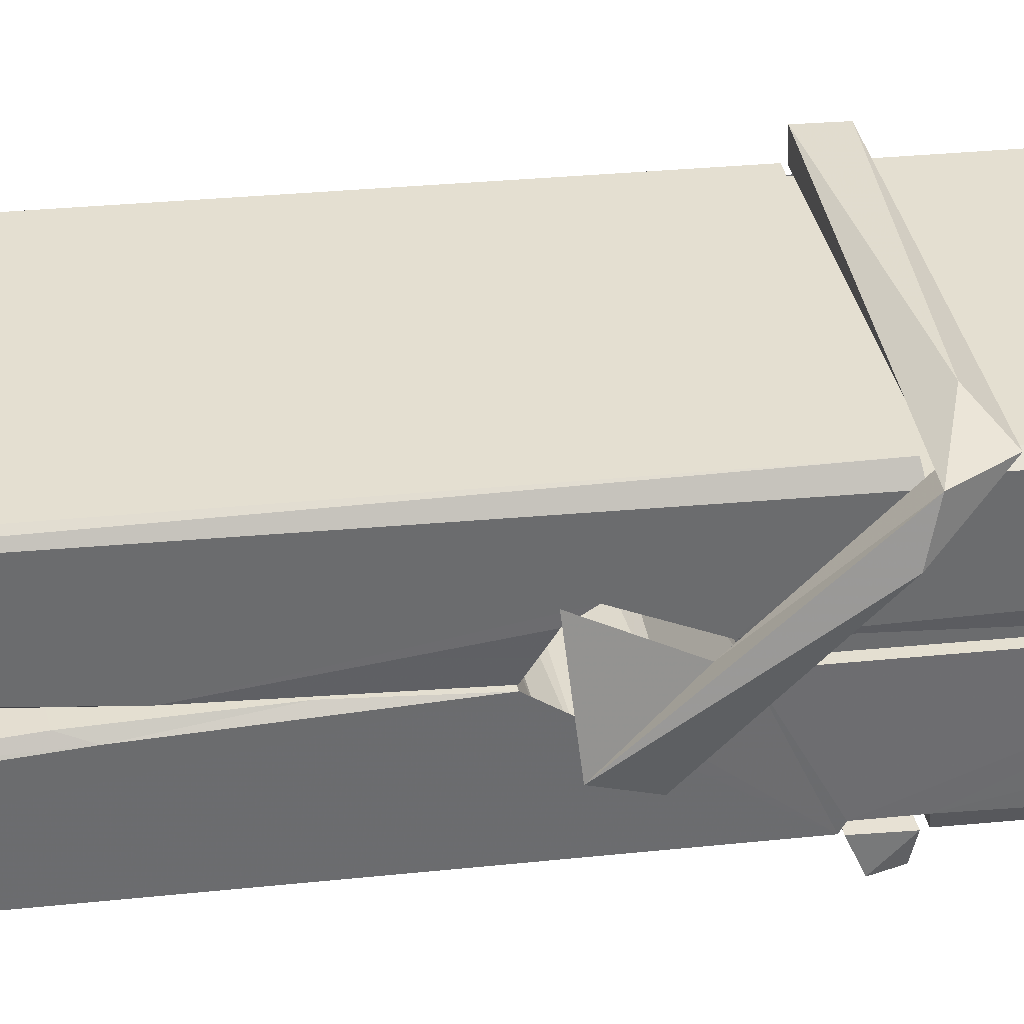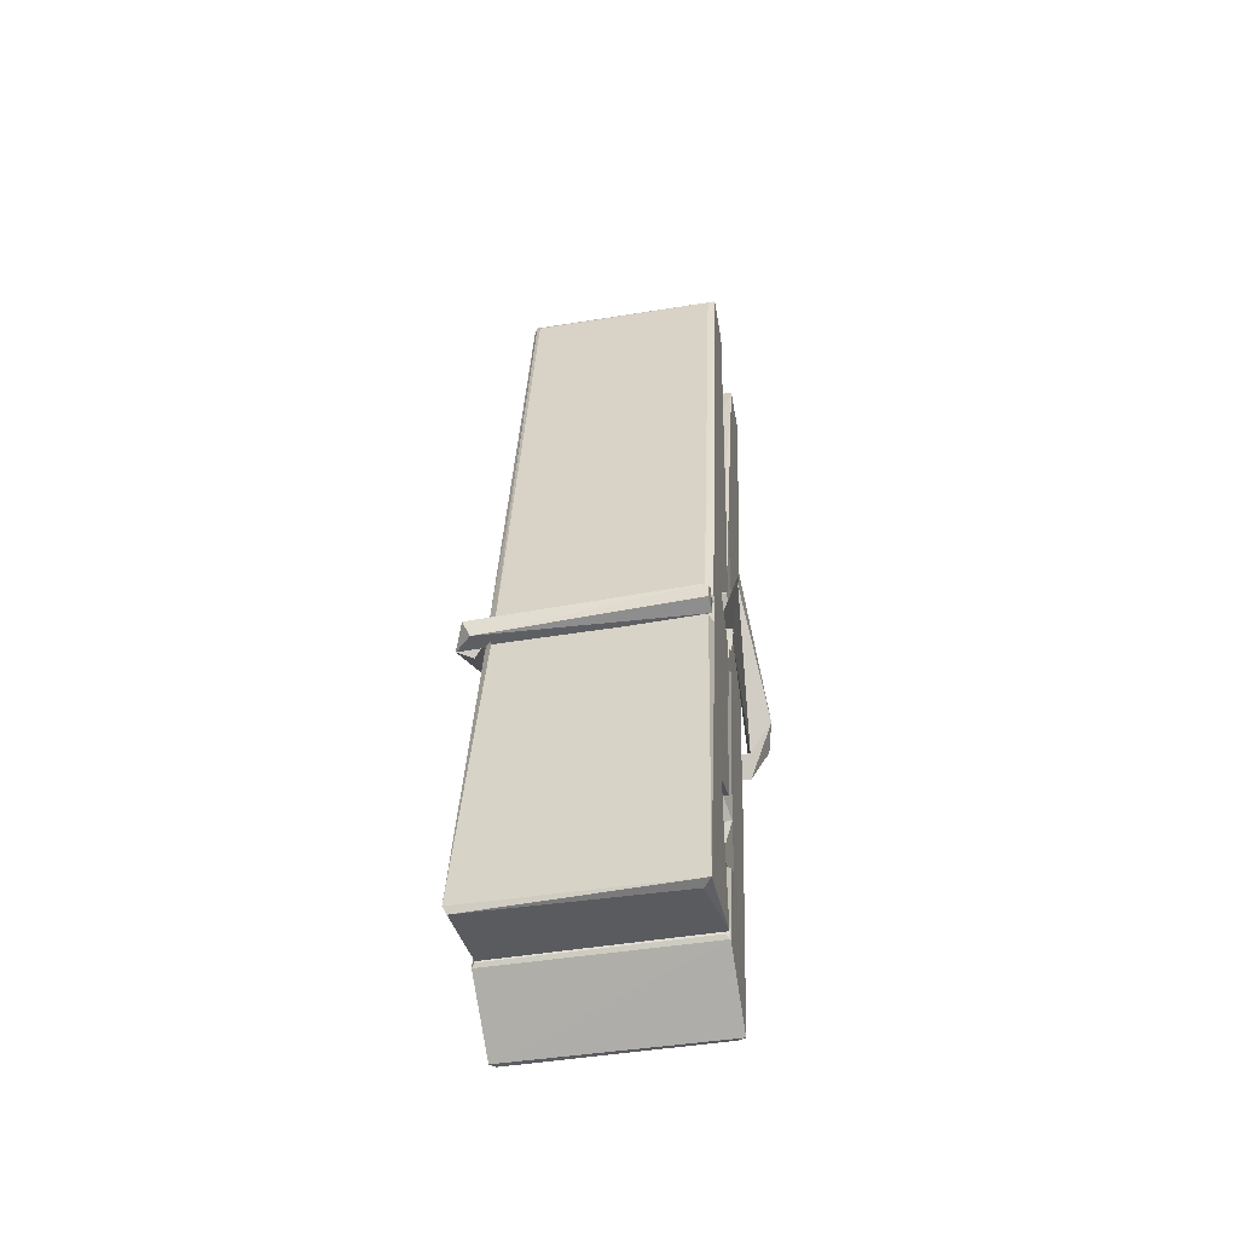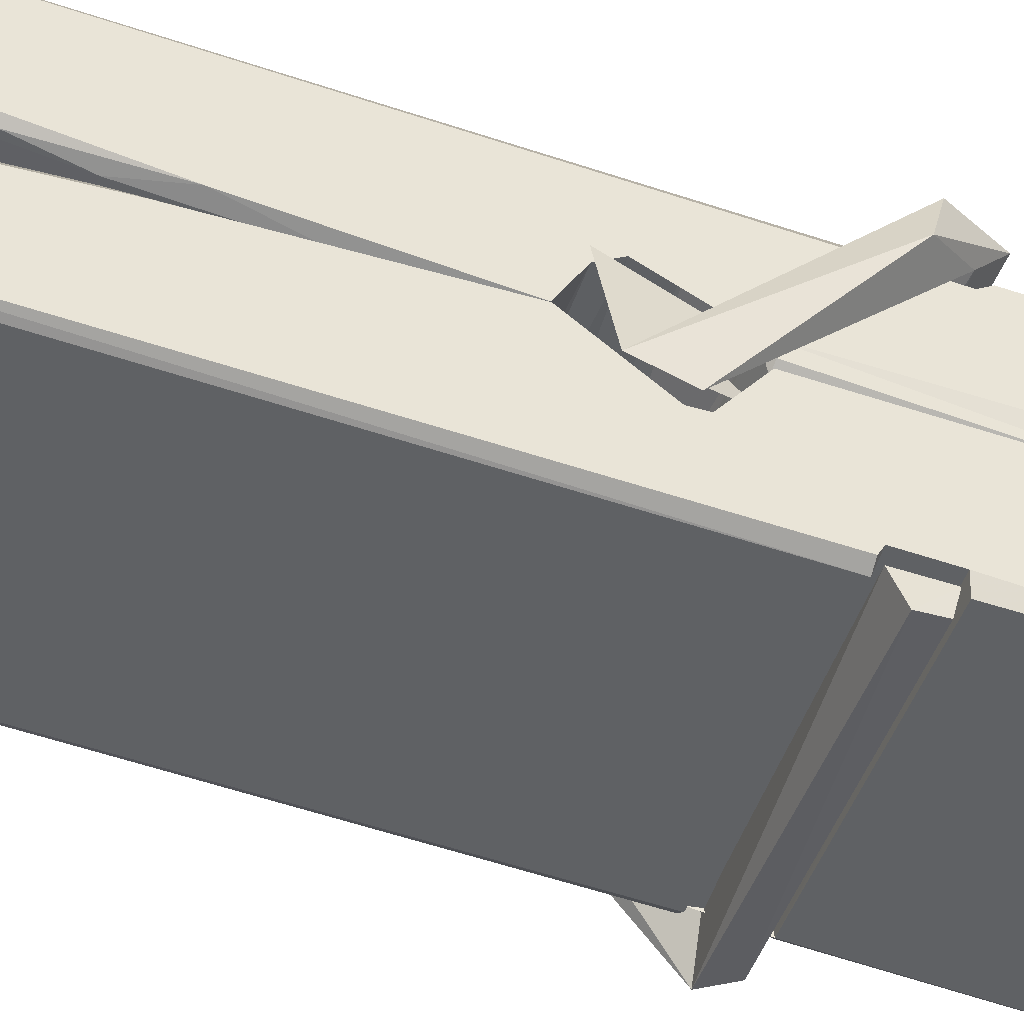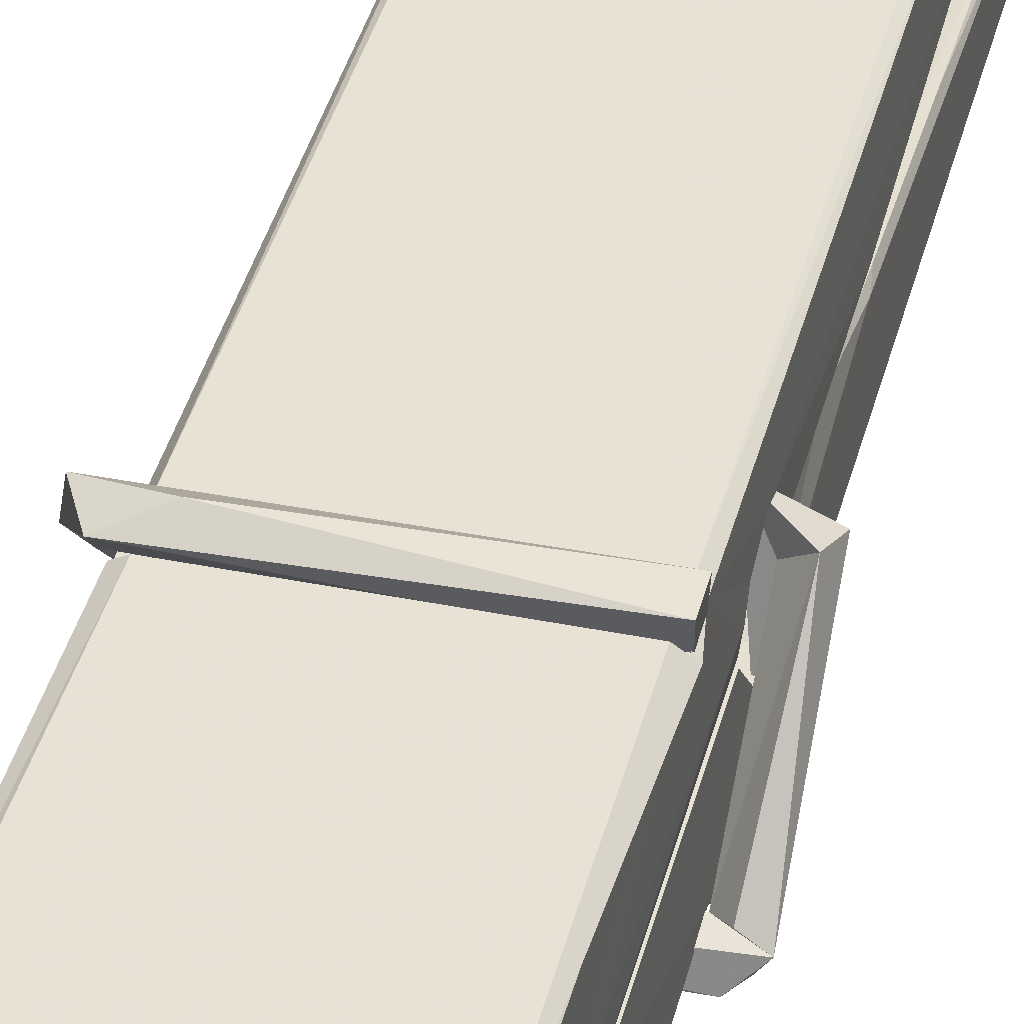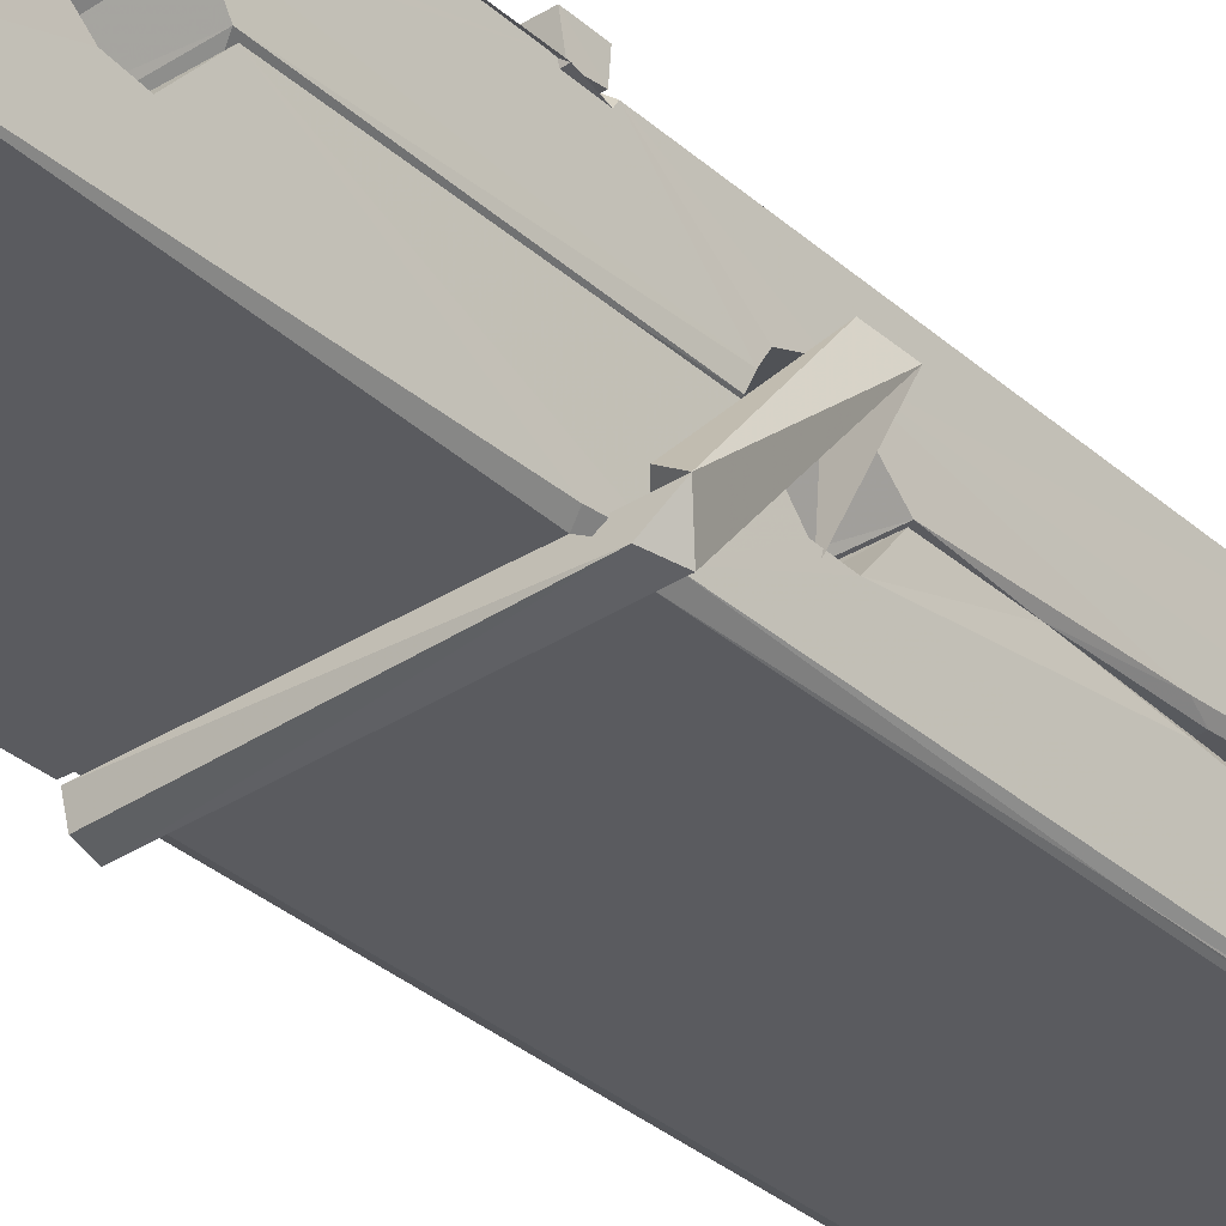
<metadata>
{"format":"obj","ext":"obj","renderer":"f3d","projection":"perspective","resolution":1024,"background":"white","views":[{"elev":37.1,"azim":-101.0,"up":"+Z"},{"elev":-52.4,"azim":-168.7,"up":"+Y"},{"elev":-44.1,"azim":-107.3,"up":"+Z"},{"elev":36.3,"azim":15.9,"up":"+Z"},{"elev":-36.8,"azim":40.1,"up":"+Z"}]}
</metadata>
<code>
v 1.818 9.836 -9.173
v 1.981 9.87 -9.232
v 1.819 9.868 -9.233
v 1.823 9.871 -9.234
v 1.806 10.41 -9.189
v 1.808 10.49 -9.176
v 1.805 10.59 -9.159
v 1.81 10.38 -9.195
v 1.963 10.59 -9.158
v 1.804 10.59 -9.116
v 1.804 10.35 -9.196
v 1.797 10.63 -9.152
v 1.978 10 -9.223
v 1.811 10.11 -9.154
v 1.808 10.19 -9.2
v 1.815 9.938 -9.22
v 1.815 9.945 -9.207
v 1.814 9.993 -9.21
v 1.979 9.952 -9.205
v 1.974 9.972 -9.198
v 1.819 9.955 -9.2
v 1.973 10.22 -9.181
v 1.968 10.24 -9.185
v 1.807 10.24 -9.188
v 1.808 10.25 -9.207
v 1.971 10.26 -9.208
v 1.816 10.13 -9.148
v 1.958 10.59 -9.16
v 1.96 10.63 -9.154
v 1.964 10.39 -9.196
v 1.973 10.2 -9.191
v 1.972 10.19 -9.211
v 1.973 10.19 -9.202
v 1.972 10.01 -9.226
v 1.979 9.872 -9.234
v 1.976 9.876 -9.235
v 1.979 10.12 -9.159
v 1.818 10.11 -9.15
v 1.958 10.59 -9.117
v 1.96 10.5 -9.178
v 1.808 10.21 -9.18
v 1.817 10 -9.225
v 1.824 9.973 -9.197
v 1.979 9.94 -9.228
v 1.812 10.31 -9.203
v 1.966 10.31 -9.204
v 1.807 10.23 -9.181
v 1.798 10.62 -9.117
v 1.805 10.62 -9.114
v 1.962 10.63 -9.115
v 1.966 10.47 -9.129
v 1.975 10.14 -9.153
v 1.975 9.937 -9.231
v 1.982 9.84 -9.175
v 1.978 9.841 -9.17
v 1.823 9.838 -9.169
v 1.816 9.865 -9.231
v 1.968 10.37 -9.194
v 1.978 9.993 -9.206
v 1.813 10.18 -9.212
v 1.968 10.19 -9.213
v 1.975 10.14 -9.157
v 1.808 10.18 -9.209
v 1.975 10.11 -9.156
v 1.97 10.11 -9.151
v 1.82 9.933 -9.23
v 1.81 10.13 -9.156
v 1.811 10.11 -9.158
v 1.97 10.14 -9.149
v 1.8 10.63 -9.209
v 1.978 9.871 -9.237
v 1.807 10.38 -9.202
v 1.804 10.49 -9.205
v 1.962 10.63 -9.213
v 1.961 10.63 -9.246
v 1.968 10.37 -9.208
v 1.966 10.39 -9.204
v 1.963 10.5 -9.206
v 1.803 10.37 -9.207
v 1.813 10 -9.226
v 1.978 10.01 -9.227
v 1.979 9.947 -9.247
v 1.813 9.983 -9.257
v 1.812 10.12 -9.284
v 1.977 9.997 -9.248
v 1.811 10.22 -9.241
v 1.968 10.24 -9.231
v 1.814 10.24 -9.227
v 1.972 10.23 -9.24
v 1.807 10.25 -9.209
v 1.808 10.2 -9.238
v 1.972 10.2 -9.234
v 1.972 10.21 -9.24
v 1.969 10.26 -9.21
v 1.809 10.18 -9.213
v 1.802 10.63 -9.249
v 1.962 10.39 -9.203
v 1.978 9.963 -9.258
v 1.968 10.13 -9.286
v 1.966 10.34 -9.269
v 1.956 10.63 -9.25
v 1.955 10.64 -9.221
v 1.959 10.63 -9.21
v 1.959 10.5 -9.206
v 1.807 10.23 -9.237
v 1.978 9.981 -9.259
v 1.814 9.948 -9.252
v 1.816 9.868 -9.235
v 1.809 10.31 -9.204
v 1.967 10.31 -9.205
v 1.968 10.16 -9.284
v 1.796 10.63 -9.246
v 1.802 10.63 -9.244
v 1.959 10.63 -9.248
v 1.973 10.16 -9.279
v 1.974 10.13 -9.281
v 1.981 9.853 -9.305
v 1.823 9.846 -9.296
v 1.809 10.13 -9.276
v 1.797 10.62 -9.212
v 1.978 9.849 -9.302
v 1.815 10.15 -9.282
v 1.809 10.15 -9.279
v 1.973 10.19 -9.214
v 1.809 10.15 -9.274
v 1.82 9.933 -9.231
v 1.816 9.847 -9.304
v 1.973 10.16 -9.276
v 1.968 10.13 -9.278
v 1.81 10.15 -9.281
v 1.975 10.15 -9.275
v 1.982 10.13 -9.292
v 1.81 10.13 -9.283
v 1.997 10.14 -9.277
v 1.811 10.13 -9.296
v 1.809 10.14 -9.297
v 1.977 10.11 -9.142
v 1.976 10.12 -9.157
v 1.976 10.22 -9.198
v 1.791 10.13 -9.143
v 1.971 10.22 -9.248
v 1.961 10.23 -9.179
v 1.815 10.18 -9.225
v 1.807 10.24 -9.181
v 1.794 10.23 -9.236
v 1.795 10.21 -9.244
v 1.785 10.14 -9.166
v 1.806 10.19 -9.206
v 1.83 10.12 -9.134
v 1.806 10.11 -9.144
v 1.804 10.12 -9.157
v 1.976 10.13 -9.154
v 1.807 10.13 -9.146
v 1.977 10.13 -9.14
v 1.995 10.23 -9.189
v 1.991 10.21 -9.184
v 1.985 10.14 -9.269
v 1.989 10.15 -9.295
f 49 29 12
f 8 5 6
f 5 7 6
f 7 40 6
f 40 8 6
f 58 30 29
f 58 29 9
f 12 5 11
f 18 15 42
f 15 63 42
f 20 59 19
f 38 14 1
f 18 43 17
f 18 59 43
f 17 43 21
f 22 23 26
f 41 31 15
f 15 32 60
f 7 5 12
f 50 9 29
f 48 10 49
f 28 12 29
f 28 29 40
f 29 30 40
f 23 24 26
f 22 47 23
f 47 24 23
f 41 22 31
f 18 13 59
f 43 59 20
f 19 17 21
f 21 20 19
f 44 16 19
f 16 17 19
f 54 57 2
f 69 52 51
f 39 51 50
f 28 7 12
f 30 8 40
f 40 7 28
f 25 45 26
f 25 26 24
f 47 22 41
f 31 33 15
f 33 32 15
f 34 13 42
f 42 13 18
f 43 20 21
f 36 35 3
f 36 3 4
f 57 3 2
f 3 35 2
f 10 39 50
f 10 50 49
f 25 11 45
f 11 5 8
f 11 8 45
f 45 8 30
f 26 45 46
f 45 30 46
f 58 22 26
f 26 46 58
f 46 30 58
f 51 39 69
f 39 10 69
f 25 24 11
f 47 67 48
f 67 27 48
f 48 27 10
f 51 9 50
f 22 9 51
f 52 22 51
f 64 37 55
f 55 56 54
f 54 56 1
f 4 3 66
f 36 4 66
f 36 66 53
f 35 36 53
f 35 53 2
f 56 55 38
f 66 3 57
f 1 18 17
f 14 18 1
f 15 18 14
f 47 11 24
f 11 47 48
f 12 11 48
f 49 12 48
f 29 49 50
f 9 22 58
f 31 22 52
f 31 52 33
f 64 19 59
f 19 64 44
f 2 44 64
f 2 64 54
f 57 54 1
f 32 61 60
f 33 13 32
f 62 33 52
f 47 41 15
f 15 60 63
f 60 61 42
f 34 42 61
f 32 13 34
f 32 34 61
f 33 59 13
f 64 59 33
f 38 55 65
f 55 37 65
f 14 68 15
f 60 42 63
f 66 16 44
f 66 44 53
f 2 53 44
f 55 54 64
f 38 1 56
f 17 57 1
f 57 17 16
f 66 57 16
f 15 68 67
f 62 37 64
f 68 37 62
f 68 62 67
f 64 33 62
f 52 69 62
f 67 62 69
f 67 69 27
f 47 15 67
f 69 10 27
f 37 38 65
f 38 37 68
f 68 14 38
f 82 117 71
f 75 76 74
f 76 77 78
f 76 78 74
f 78 103 74
f 73 72 79
f 73 79 120
f 83 85 106
f 83 80 85
f 83 106 98
f 83 98 107
f 106 116 98
f 105 86 91
f 87 94 89
f 112 123 122
f 123 90 105
f 90 88 105
f 70 73 120
f 103 78 104
f 78 77 97
f 78 97 104
f 88 94 87
f 89 86 105
f 105 87 89
f 93 86 89
f 117 116 99
f 115 100 111
f 96 111 101
f 111 100 101
f 100 114 101
f 72 73 104
f 73 70 103
f 73 103 104
f 104 97 72
f 90 109 94
f 94 88 90
f 105 88 87
f 92 91 93
f 91 86 93
f 95 91 92
f 92 124 95
f 95 81 80
f 80 81 85
f 98 82 107
f 107 82 126
f 108 71 118
f 127 121 117
f 114 112 96
f 114 96 101
f 102 103 70
f 72 97 110
f 72 110 109
f 110 94 109
f 97 77 110
f 89 94 110
f 89 110 76
f 110 77 76
f 122 111 96
f 96 112 122
f 79 72 109
f 109 90 79
f 127 84 119
f 113 112 114
f 114 102 113
f 75 102 114
f 75 114 100
f 75 100 115
f 121 127 118
f 126 71 108
f 84 127 117
f 99 84 117
f 127 83 107
f 127 119 83
f 95 123 91
f 91 123 105
f 90 123 112
f 90 112 79
f 112 120 79
f 112 70 120
f 70 112 113
f 70 113 102
f 102 75 103
f 103 75 74
f 76 75 89
f 75 115 89
f 115 93 89
f 81 128 116
f 106 85 81
f 106 81 116
f 98 116 117
f 98 117 82
f 121 71 117
f 71 121 118
f 127 108 118
f 92 93 124
f 93 115 124
f 123 95 125
f 81 95 124
f 128 81 124
f 124 115 128
f 128 115 111
f 111 122 125
f 111 125 128
f 122 123 125
f 80 83 119
f 71 126 82
f 127 107 108
f 107 126 108
f 119 129 128
f 128 125 119
f 80 125 95
f 125 80 119
f 99 116 128
f 99 128 129
f 99 129 119
f 119 84 99
f 131 158 130
f 132 136 158
f 132 134 133
f 130 136 133
f 132 133 135
f 136 132 135
f 130 158 136
f 149 137 154
f 154 152 153
f 155 134 158
f 158 131 139
f 151 148 153
f 147 146 151
f 155 142 156
f 156 142 139
f 155 139 142
f 142 155 141
f 141 155 142
f 145 144 143
f 145 143 144
f 148 145 144
f 144 145 148
f 146 145 148
f 147 145 146
f 146 148 151
f 147 140 145
f 156 139 131
f 134 155 156
f 155 158 139
f 145 140 148
f 147 150 140
f 150 147 151
f 150 149 140
f 140 153 148
f 153 140 154
f 154 140 149
f 151 138 150
f 153 152 151
f 138 152 137
f 137 152 154
f 150 137 149
f 137 150 138
f 138 151 152
f 157 134 156
f 157 156 131
f 157 131 134
f 132 158 134
f 134 131 133
f 131 130 133
f 133 136 135
f 49 29 12
f 8 5 6
f 5 7 6
f 7 40 6
f 40 8 6
f 58 30 29
f 58 29 9
f 12 5 11
f 18 15 42
f 15 63 42
f 20 59 19
f 38 14 1
f 18 43 17
f 18 59 43
f 17 43 21
f 22 23 26
f 41 31 15
f 15 32 60
f 7 5 12
f 50 9 29
f 48 10 49
f 28 12 29
f 28 29 40
f 29 30 40
f 23 24 26
f 22 47 23
f 47 24 23
f 41 22 31
f 18 13 59
f 43 59 20
f 19 17 21
f 21 20 19
f 44 16 19
f 16 17 19
f 54 57 2
f 69 52 51
f 39 51 50
f 28 7 12
f 30 8 40
f 40 7 28
f 25 45 26
f 25 26 24
f 47 22 41
f 31 33 15
f 33 32 15
f 34 13 42
f 42 13 18
f 43 20 21
f 36 35 3
f 36 3 4
f 57 3 2
f 3 35 2
f 10 39 50
f 10 50 49
f 25 11 45
f 11 5 8
f 11 8 45
f 45 8 30
f 26 45 46
f 45 30 46
f 58 22 26
f 26 46 58
f 46 30 58
f 51 39 69
f 39 10 69
f 25 24 11
f 47 67 48
f 67 27 48
f 48 27 10
f 51 9 50
f 22 9 51
f 52 22 51
f 64 37 55
f 55 56 54
f 54 56 1
f 4 3 66
f 36 4 66
f 36 66 53
f 35 36 53
f 35 53 2
f 56 55 38
f 66 3 57
f 1 18 17
f 14 18 1
f 15 18 14
f 47 11 24
f 11 47 48
f 12 11 48
f 49 12 48
f 29 49 50
f 9 22 58
f 31 22 52
f 31 52 33
f 64 19 59
f 19 64 44
f 2 44 64
f 2 64 54
f 57 54 1
f 32 61 60
f 33 13 32
f 62 33 52
f 47 41 15
f 15 60 63
f 60 61 42
f 34 42 61
f 32 13 34
f 32 34 61
f 33 59 13
f 64 59 33
f 38 55 65
f 55 37 65
f 14 68 15
f 60 42 63
f 66 16 44
f 66 44 53
f 2 53 44
f 55 54 64
f 38 1 56
f 17 57 1
f 57 17 16
f 66 57 16
f 15 68 67
f 62 37 64
f 68 37 62
f 68 62 67
f 64 33 62
f 52 69 62
f 67 62 69
f 67 69 27
f 47 15 67
f 69 10 27
f 37 38 65
f 38 37 68
f 68 14 38
f 82 117 71
f 75 76 74
f 76 77 78
f 76 78 74
f 78 103 74
f 73 72 79
f 73 79 120
f 83 85 106
f 83 80 85
f 83 106 98
f 83 98 107
f 106 116 98
f 105 86 91
f 87 94 89
f 112 123 122
f 123 90 105
f 90 88 105
f 70 73 120
f 103 78 104
f 78 77 97
f 78 97 104
f 88 94 87
f 89 86 105
f 105 87 89
f 93 86 89
f 117 116 99
f 115 100 111
f 96 111 101
f 111 100 101
f 100 114 101
f 72 73 104
f 73 70 103
f 73 103 104
f 104 97 72
f 90 109 94
f 94 88 90
f 105 88 87
f 92 91 93
f 91 86 93
f 95 91 92
f 92 124 95
f 95 81 80
f 80 81 85
f 98 82 107
f 107 82 126
f 108 71 118
f 127 121 117
f 114 112 96
f 114 96 101
f 102 103 70
f 72 97 110
f 72 110 109
f 110 94 109
f 97 77 110
f 89 94 110
f 89 110 76
f 110 77 76
f 122 111 96
f 96 112 122
f 79 72 109
f 109 90 79
f 127 84 119
f 113 112 114
f 114 102 113
f 75 102 114
f 75 114 100
f 75 100 115
f 121 127 118
f 126 71 108
f 84 127 117
f 99 84 117
f 127 83 107
f 127 119 83
f 95 123 91
f 91 123 105
f 90 123 112
f 90 112 79
f 112 120 79
f 112 70 120
f 70 112 113
f 70 113 102
f 102 75 103
f 103 75 74
f 76 75 89
f 75 115 89
f 115 93 89
f 81 128 116
f 106 85 81
f 106 81 116
f 98 116 117
f 98 117 82
f 121 71 117
f 71 121 118
f 127 108 118
f 92 93 124
f 93 115 124
f 123 95 125
f 81 95 124
f 128 81 124
f 124 115 128
f 128 115 111
f 111 122 125
f 111 125 128
f 122 123 125
f 80 83 119
f 71 126 82
f 127 107 108
f 107 126 108
f 119 129 128
f 128 125 119
f 80 125 95
f 125 80 119
f 99 116 128
f 99 128 129
f 99 129 119
f 119 84 99
f 131 158 130
f 132 136 158
f 132 134 133
f 130 136 133
f 132 133 135
f 136 132 135
f 130 158 136
f 149 137 154
f 154 152 153
f 155 134 158
f 158 131 139
f 151 148 153
f 147 146 151
f 155 142 156
f 156 142 139
f 155 139 142
f 142 155 141
f 141 155 142
f 145 144 143
f 145 143 144
f 148 145 144
f 144 145 148
f 146 145 148
f 147 145 146
f 146 148 151
f 147 140 145
f 156 139 131
f 134 155 156
f 155 158 139
f 145 140 148
f 147 150 140
f 150 147 151
f 150 149 140
f 140 153 148
f 153 140 154
f 154 140 149
f 151 138 150
f 153 152 151
f 138 152 137
f 137 152 154
f 150 137 149
f 137 150 138
f 138 151 152
f 157 134 156
f 157 156 131
f 157 131 134
f 132 158 134
f 134 131 133
f 131 130 133
f 133 136 135

</code>
